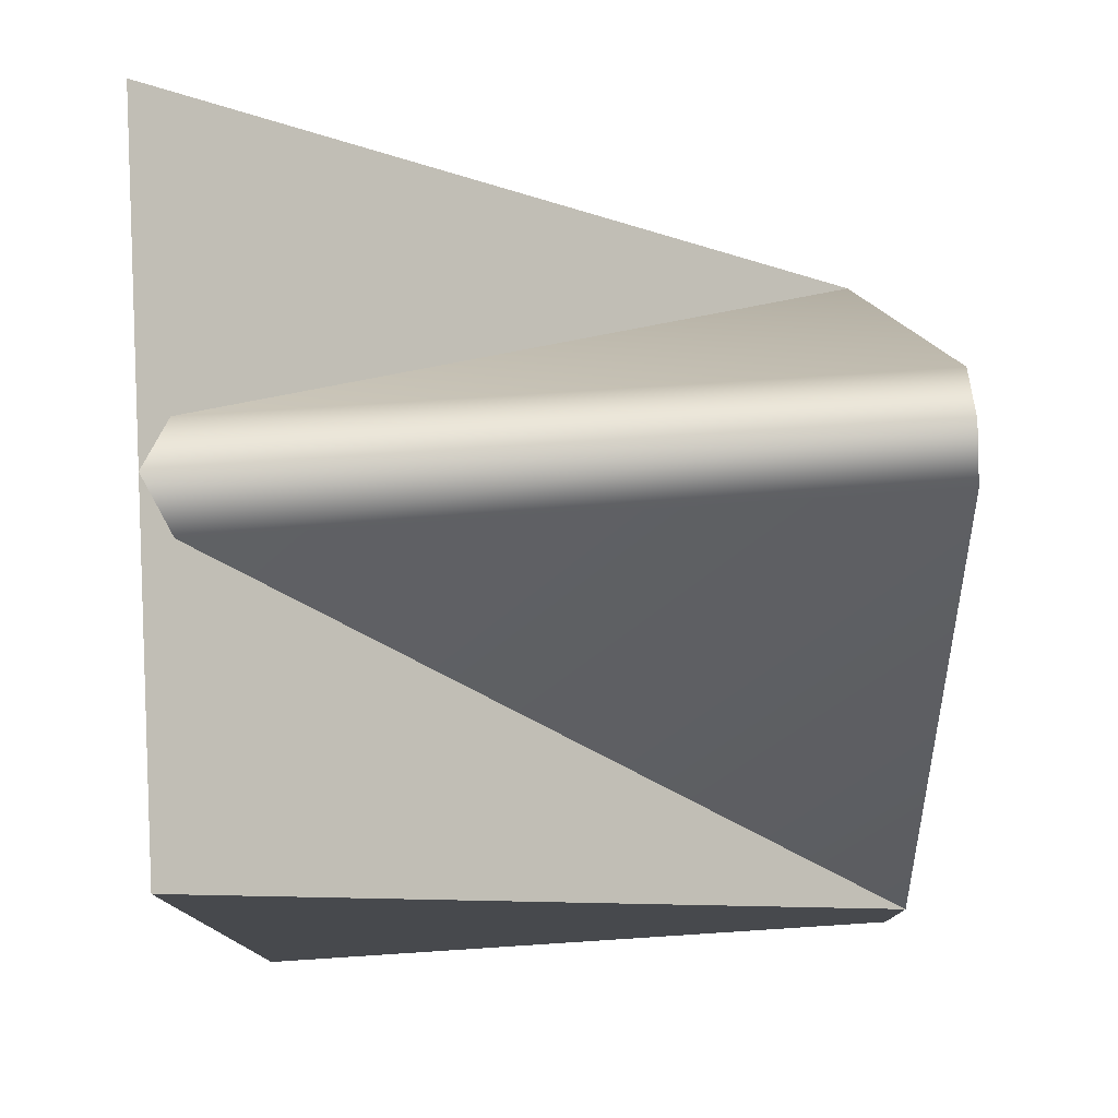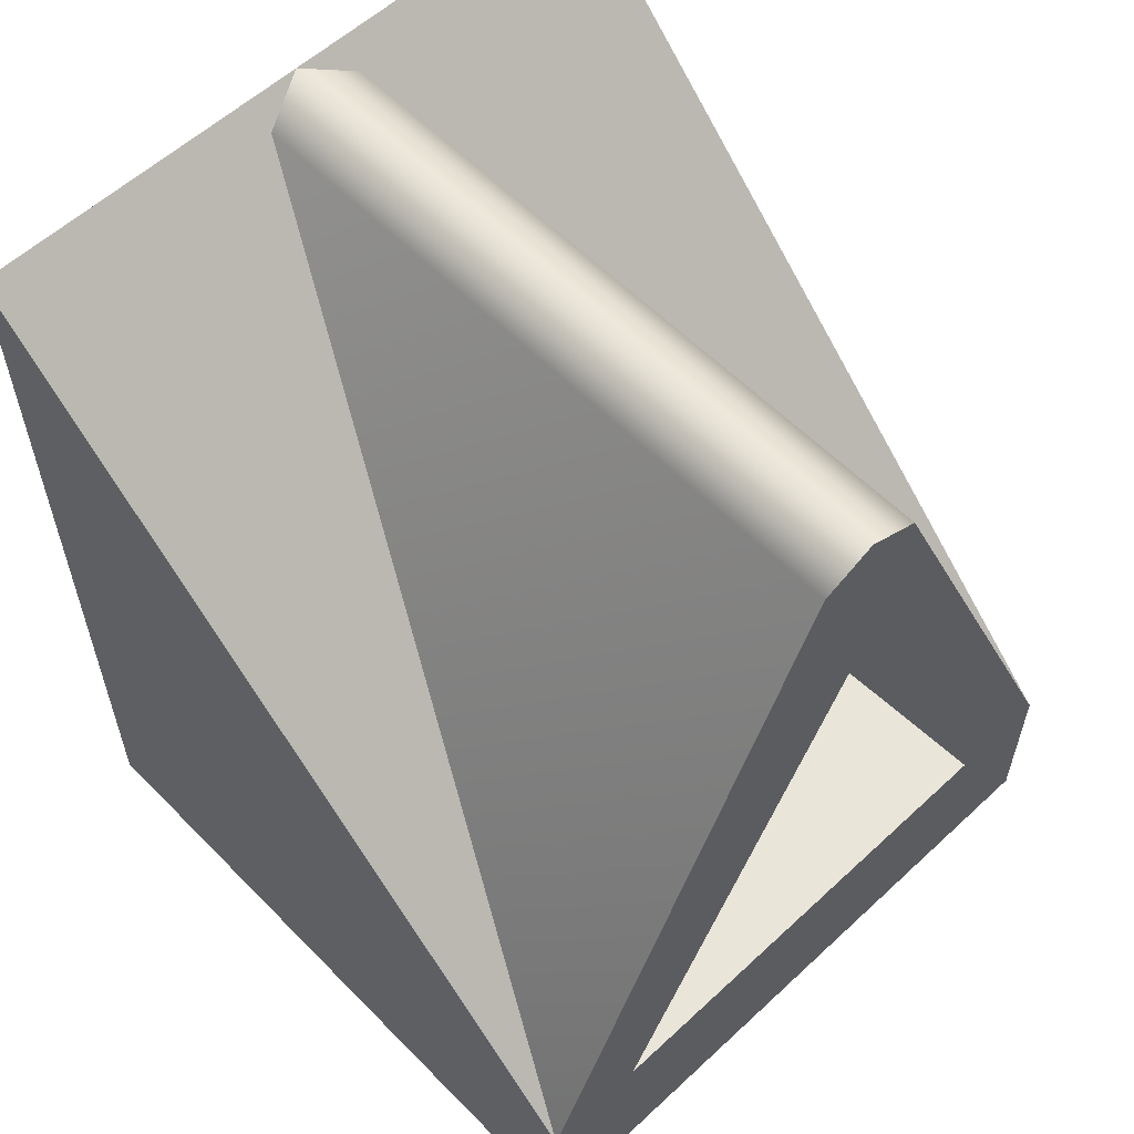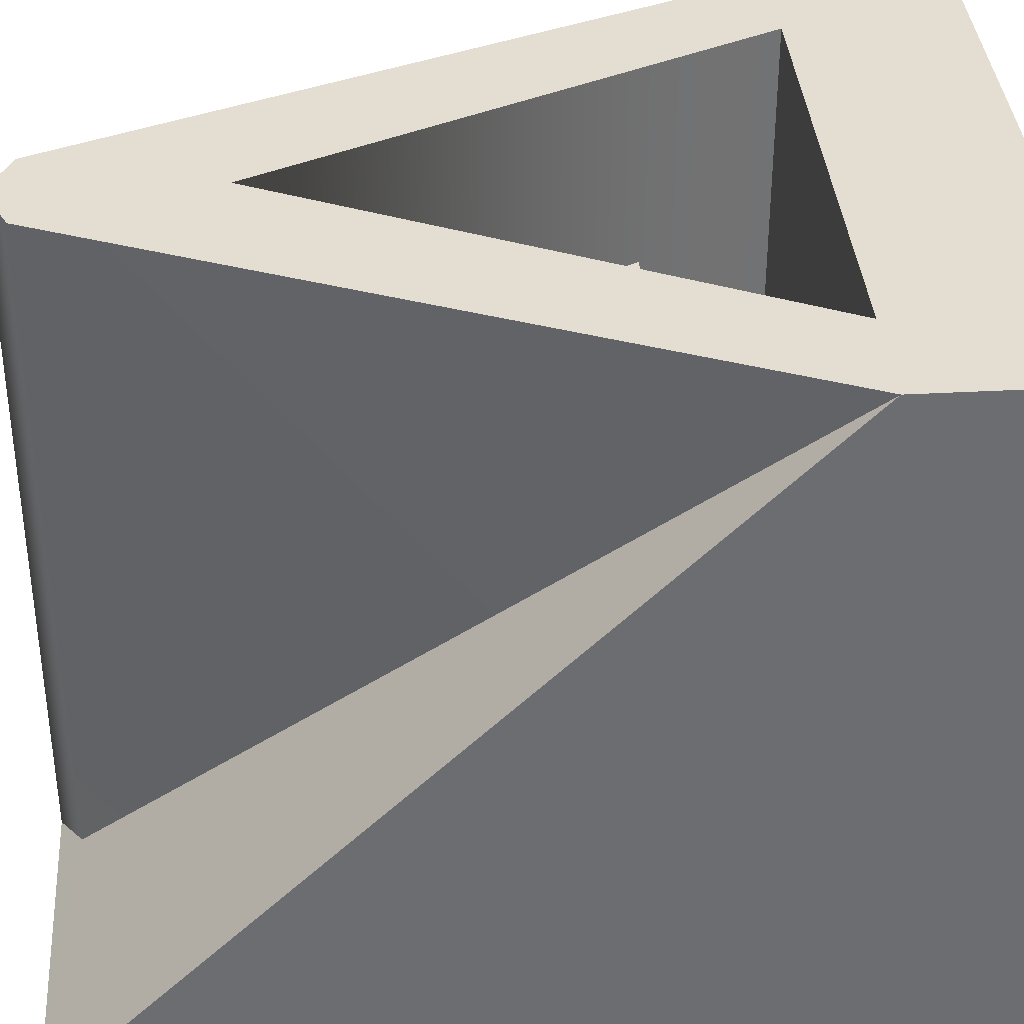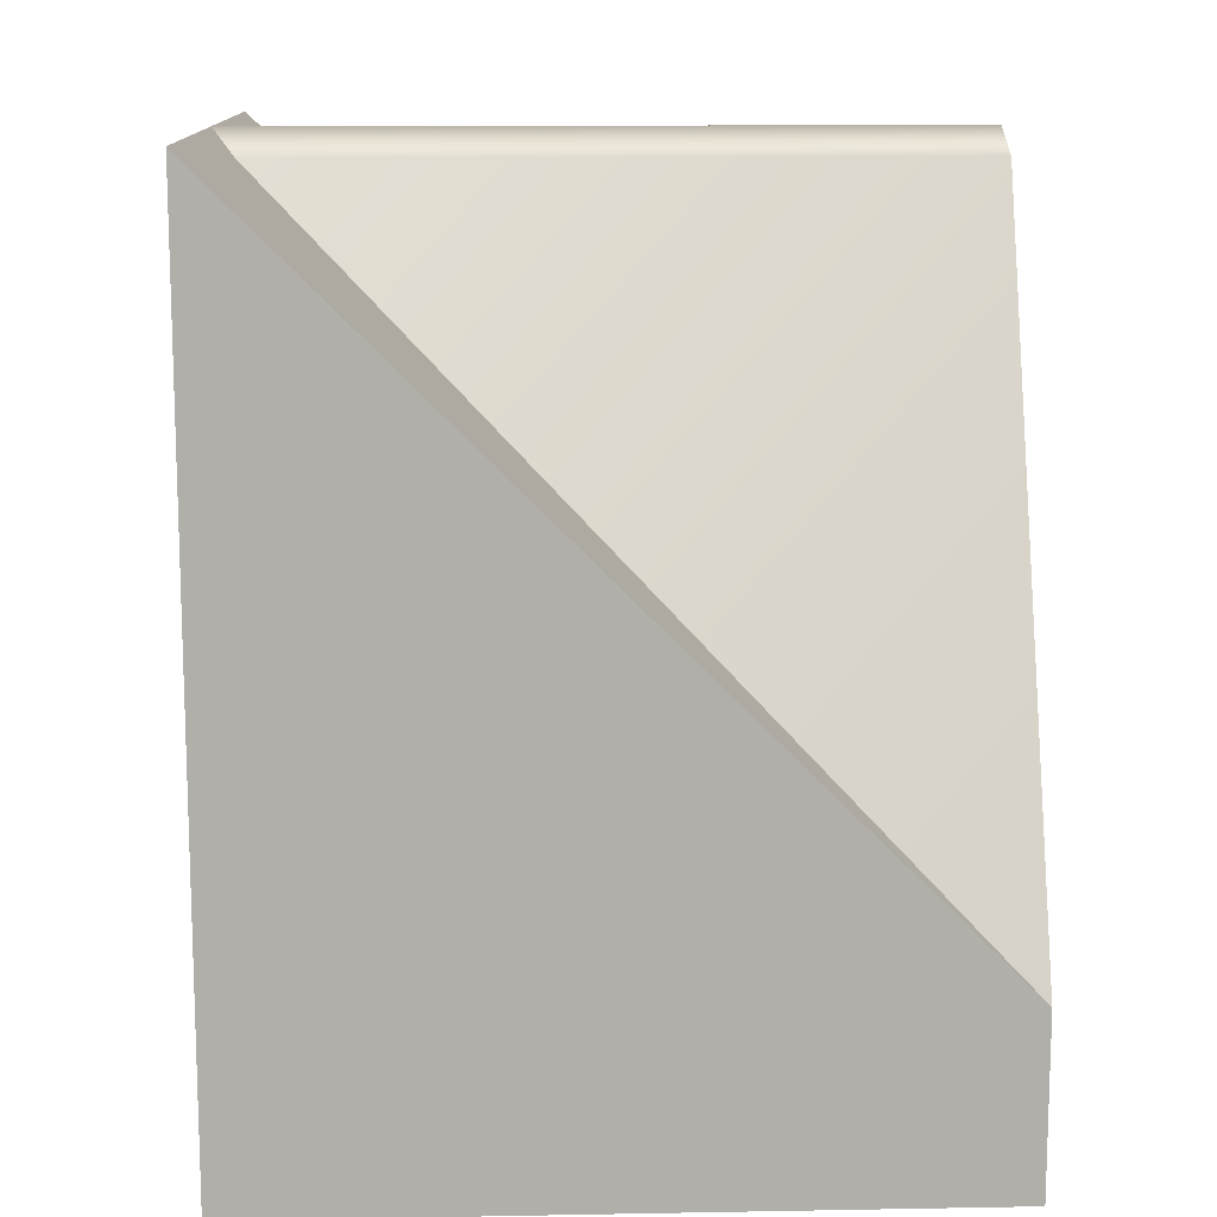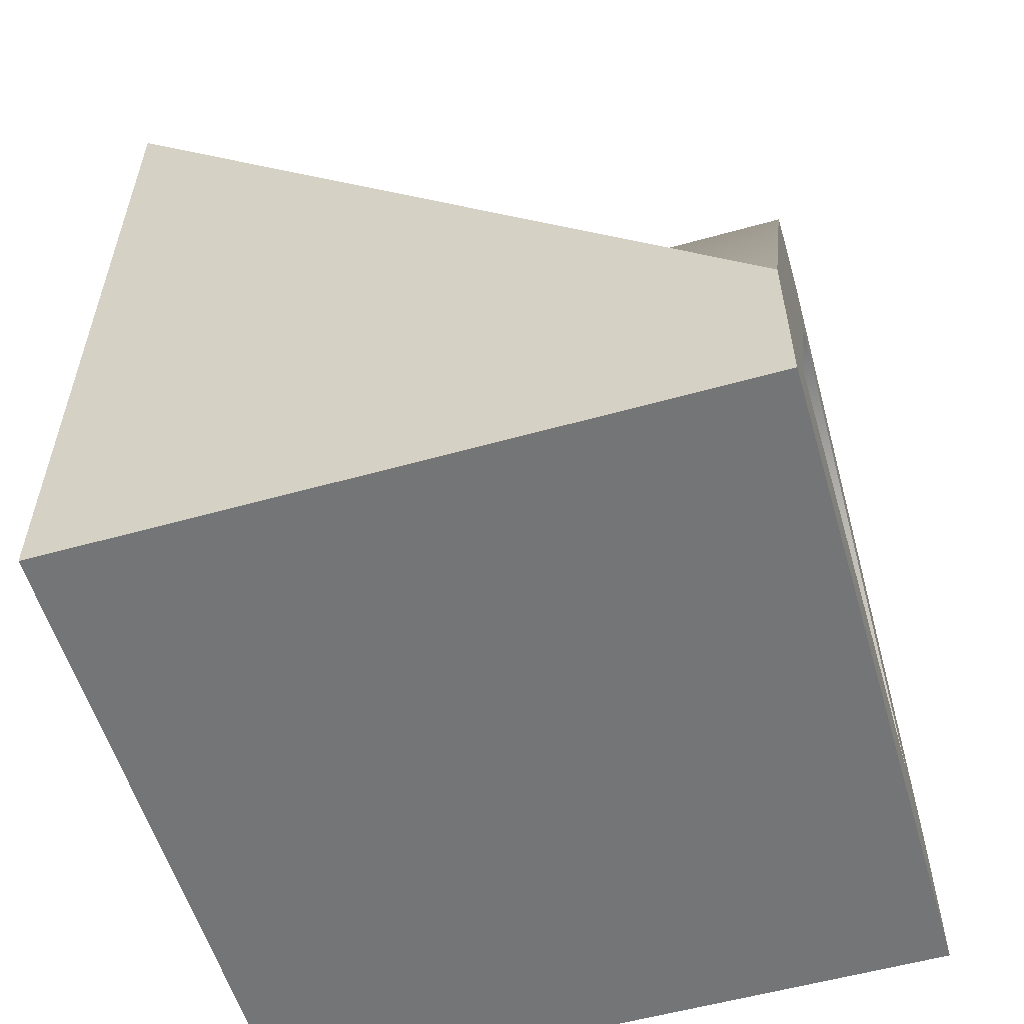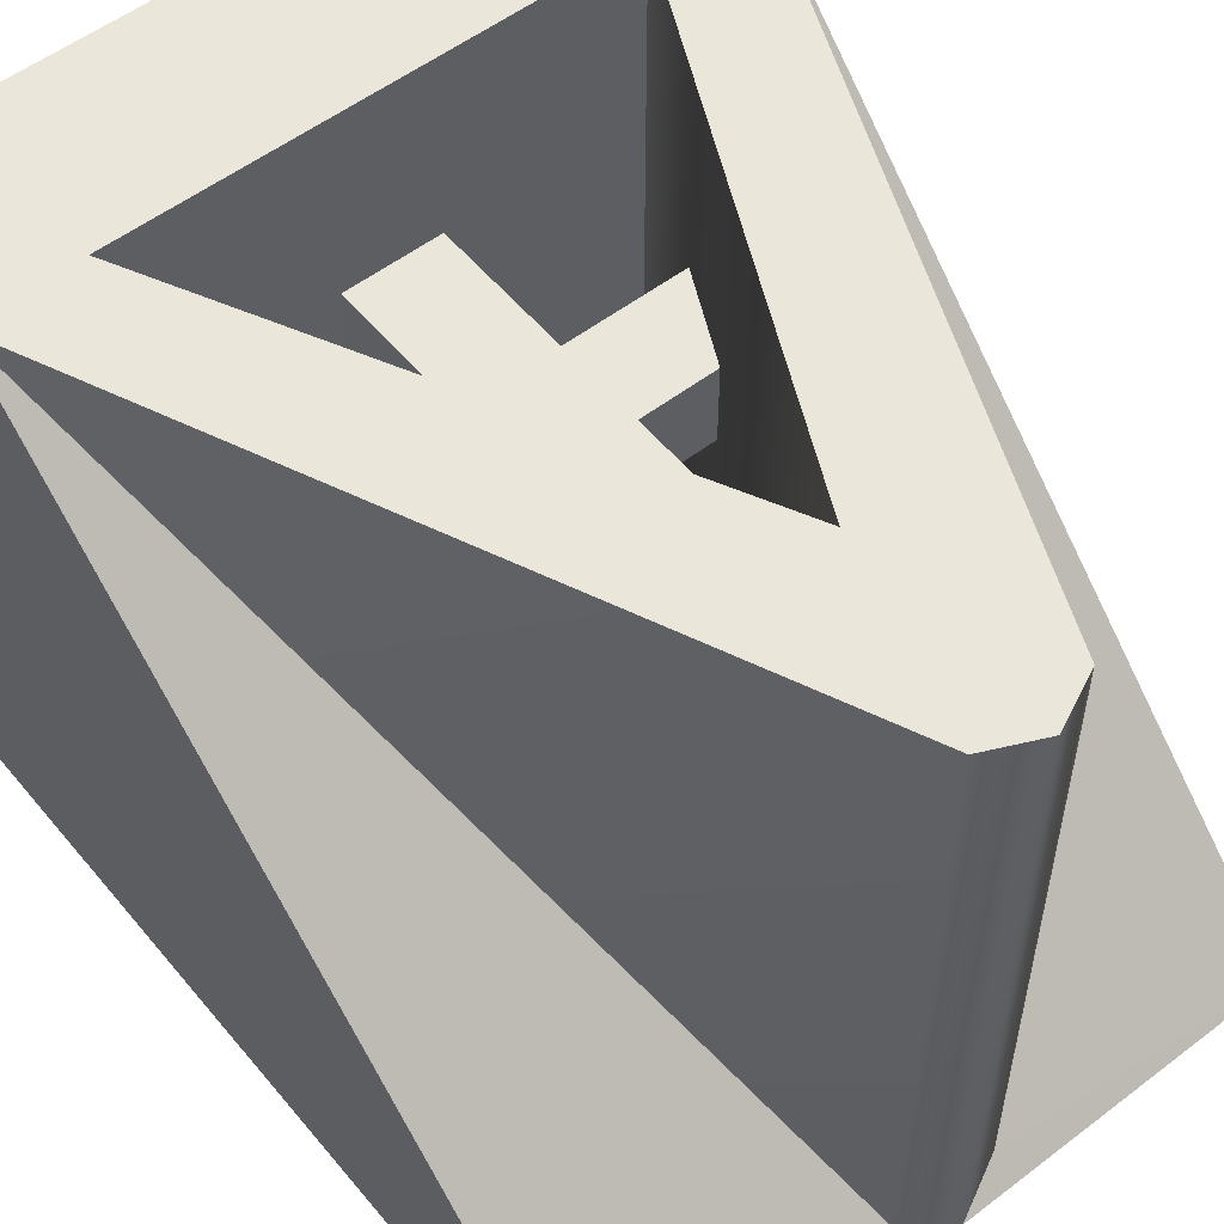
<metadata>
{"format":"obj","ext":"obj","renderer":"f3d","projection":"perspective","resolution":1024,"background":"white","views":[{"elev":77.5,"azim":-93.7,"up":"+Y"},{"elev":58.0,"azim":-43.8,"up":"+Y"},{"elev":36.3,"azim":-94.1,"up":"+Z"},{"elev":12.3,"azim":-92.4,"up":"+Y"},{"elev":-56.5,"azim":-73.7,"up":"+Y"},{"elev":54.7,"azim":141.1,"up":"+Z"}]}
</metadata>
<code>
o model_1146
v 0.5 1.25 -0.5
v 0 1.25 -0.5
v 0.07572 1.215 -0.4648
v 0 1.25 -0.5
v 0 1.25 0.5
v 0.07572 1.215 -0.4648
v 0.07572 1.215 0.5
v 0 0.9574 0.5
v 0.07572 1.215 0.5
v 0 1.25 0.5
v 0.5 0 0.5
v 0.5 0.25 0.5
v 0.3511 0.25 0.5
v 0.5 0.25 0.5
v 0.5 1.25 -0.5
v 0.07572 1.215 -0.4648
v 0 1.25 -0.5
v 0.5 1.25 -0.5
v 0.5 1 -0.5
v 0.5 1 -0.5
v 0.3511 0.25 -0.5
v 0 1 -0.5
v 0.5 0 -0.5
v 0.5 0 0.5
v -0.5 0 -0.5
v -0.5 0 0.5
v -0.5 0 0.5
v -0.3511 0.25 0.5
v 0.3511 0.25 0.5
v 0.3511 0.25 -0.5
v -0.3511 0.25 0.5
v -0.3511 0.25 -0.5
v 0.5 0 -0.5
v -0.3511 0.25 -0.5
v -0.5 0 -0.5
v 0.5 0.25 0.5
v 0 1 -0.5
v 0.3511 0.25 0.5
v 0 0.9574 0.5
v 0.3511 0.25 -0.5
v 0 1 -0.5
v 0.5 0 -0.5
v 0.5 1 -0.5
v 0.5 0 0.5
v 0.5 1.25 -0.5
v 0.5 0.25 0.5
v 0.5 1 -0.5
v 0.5 0 0.5
v -0.5 1.25 -0.5
v -0.07572 1.215 -0.4648
v -0.07572 1.215 -0.4648
v -0.07572 1.215 0.5
v -0.07572 1.215 0.5
v -0.5 0.25 0.5
v -0.5 0.25 0.5
v -0.07572 1.215 -0.4648
v -0.5 1.25 -0.5
v -0.5 1 -0.5
v -0.5 1.25 -0.5
v -0.5 1 -0.5
v -0.5 0.25 0.5
v 0 1 -0.5
v 0 0.9574 0.5
v -0.3511 0.25 -0.5
v -0.3511 0.25 0.5
v -0.5 0 -0.5
v -0.5 0 0.5
v -0.5 1 -0.5
v -0.5 0 0.5
v -0.5 0.25 0.5
v -0.5 1 -0.5
v -0.5 1.25 -0.5
v -0.06882 0.2435 0.2365
v 0.06882 0.2435 0.2365
v -0.06882 0.962 0.2365
v 0.06882 0.962 0.2365
v -0.06882 0.962 0.06403
v 0.06882 0.962 0.06403
v -0.06882 0.2435 0.06403
v 0.06882 0.2435 0.06403
v -0.06882 0.2435 0.06403
v -0.06882 0.2435 0.2365
v -0.06882 0.962 0.06403
v -0.06882 0.962 0.2365
v 0.06882 0.962 0.2365
v 0.06882 0.2435 0.2365
v 0.06882 0.962 0.06403
v 0.06882 0.2435 0.06403
v -0.2659 0.4383 0.2122
v 0.2659 0.4383 0.2122
v -0.2659 0.5674 0.2122
v 0.2659 0.5674 0.2122
v -0.2659 0.5674 0.2122
v 0.2659 0.5674 0.2122
v -0.2659 0.5674 0.08933
v 0.2659 0.5674 0.08933
v -0.2659 0.5674 0.08933
v 0.2659 0.5674 0.08933
v -0.2659 0.4383 0.08933
v 0.2659 0.4383 0.08933
v -0.2659 0.4383 0.08933
v 0.2659 0.4383 0.08933
v -0.2659 0.4383 0.2122
v 0.2659 0.4383 0.2122
v -0.5 0.25 0.5
v -0.3511 0.25 0.5
v 0.5 0.25 0.5
v 0.3511 0.25 0.5
g surface_000
f 66 67 68
f 55 56 57
f 49 50 2
f 42 43 44
f 14 15 16
f 1 2 3
f 107 8 108
f 9 8 107
f 8 9 10
f 8 10 53
f 53 105 8
f 8 105 106
f 103 102 104
f 101 102 103
f 99 98 100
f 97 98 99
f 95 94 96
f 93 94 95
f 91 90 92
f 89 90 91
f 87 86 88
f 85 86 87
f 83 82 84
f 81 82 83
f 79 78 80
f 77 78 79
f 75 74 76
f 73 74 75
f 71 70 72
f 69 70 71
f 64 63 65
f 62 63 64
f 52 51 61
f 5 51 52
f 4 51 5
f 4 5 6
f 6 5 7
f 36 6 7
f 34 60 22
f 60 34 35
f 34 33 35
f 21 33 34
f 20 33 21
f 20 21 22
f 17 58 59
f 58 17 37
f 19 37 17
f 17 18 19
f 27 28 54
f 27 13 28
f 11 13 27
f 11 12 13
f 47 46 48
f 45 46 47
f 40 39 41
f 38 39 40
f 31 30 32
f 29 30 31
f 25 24 26
f 23 24 25

</code>
